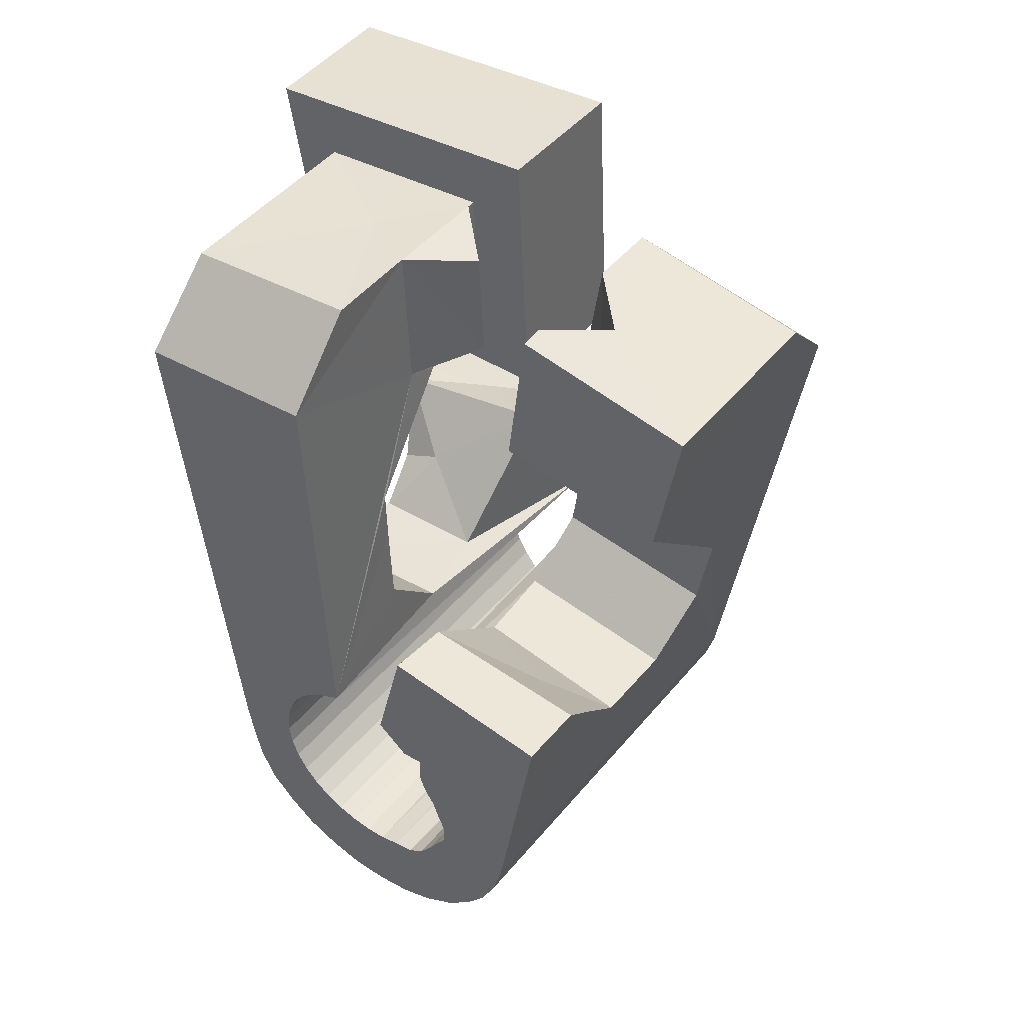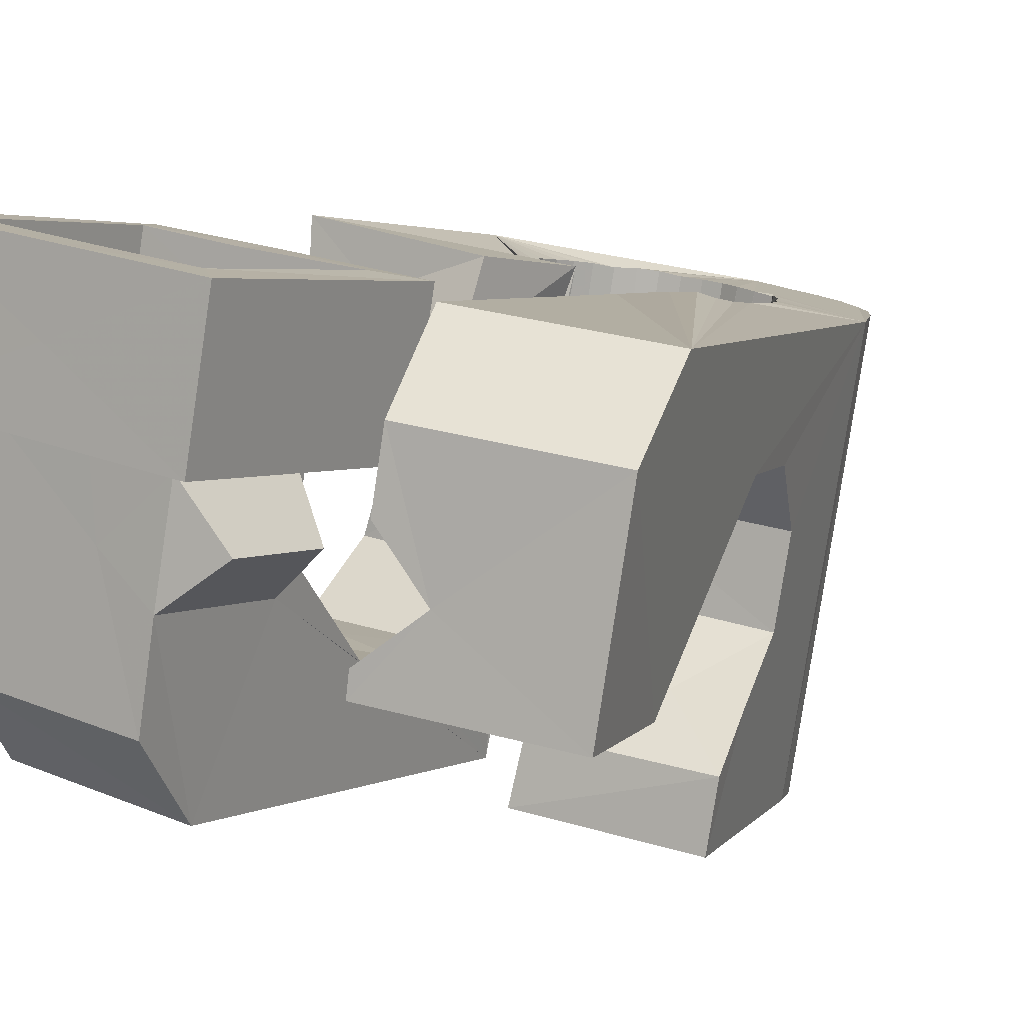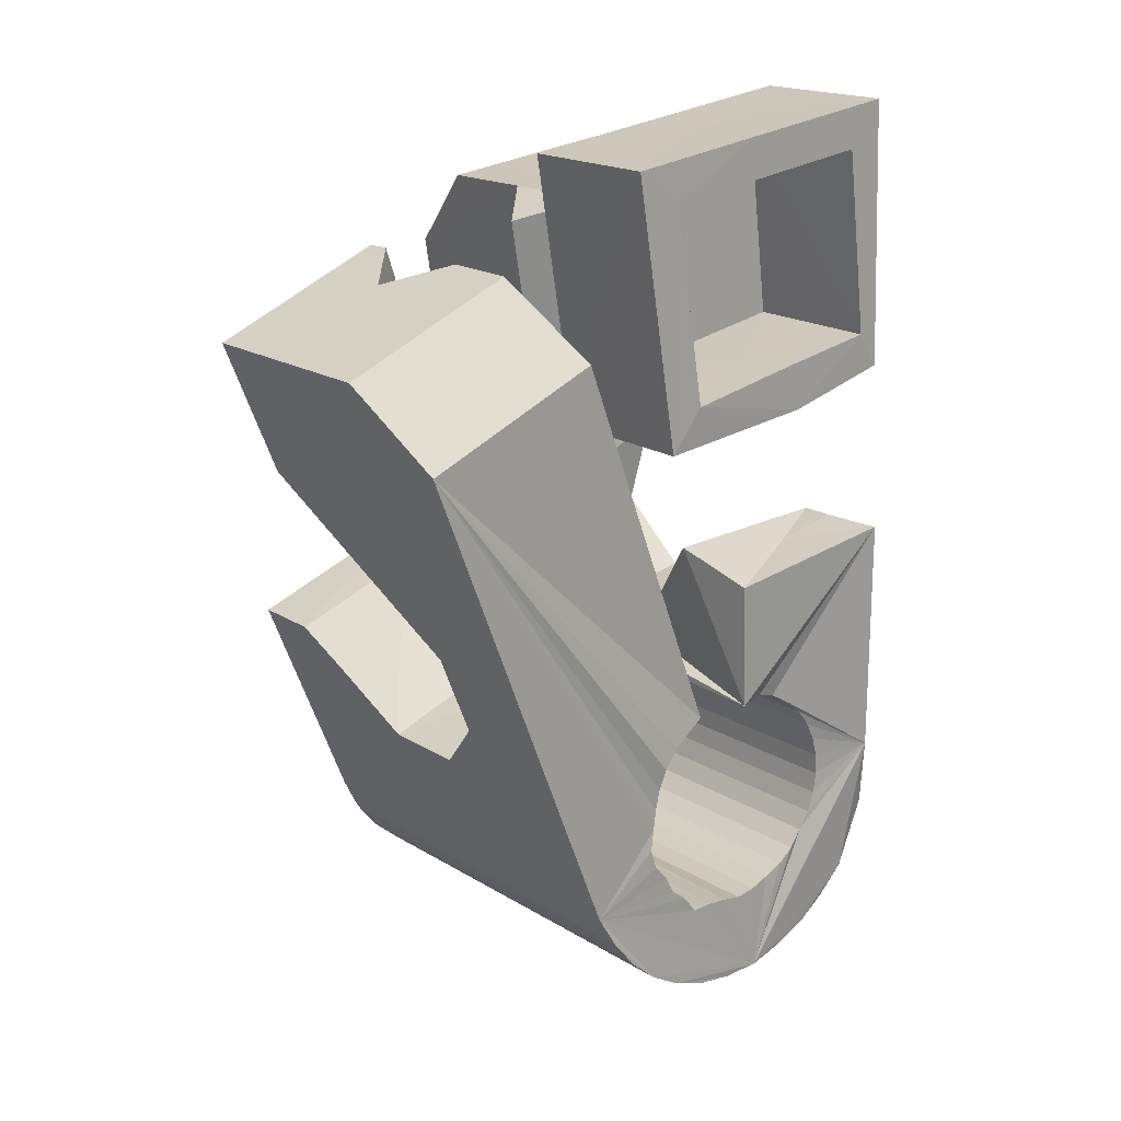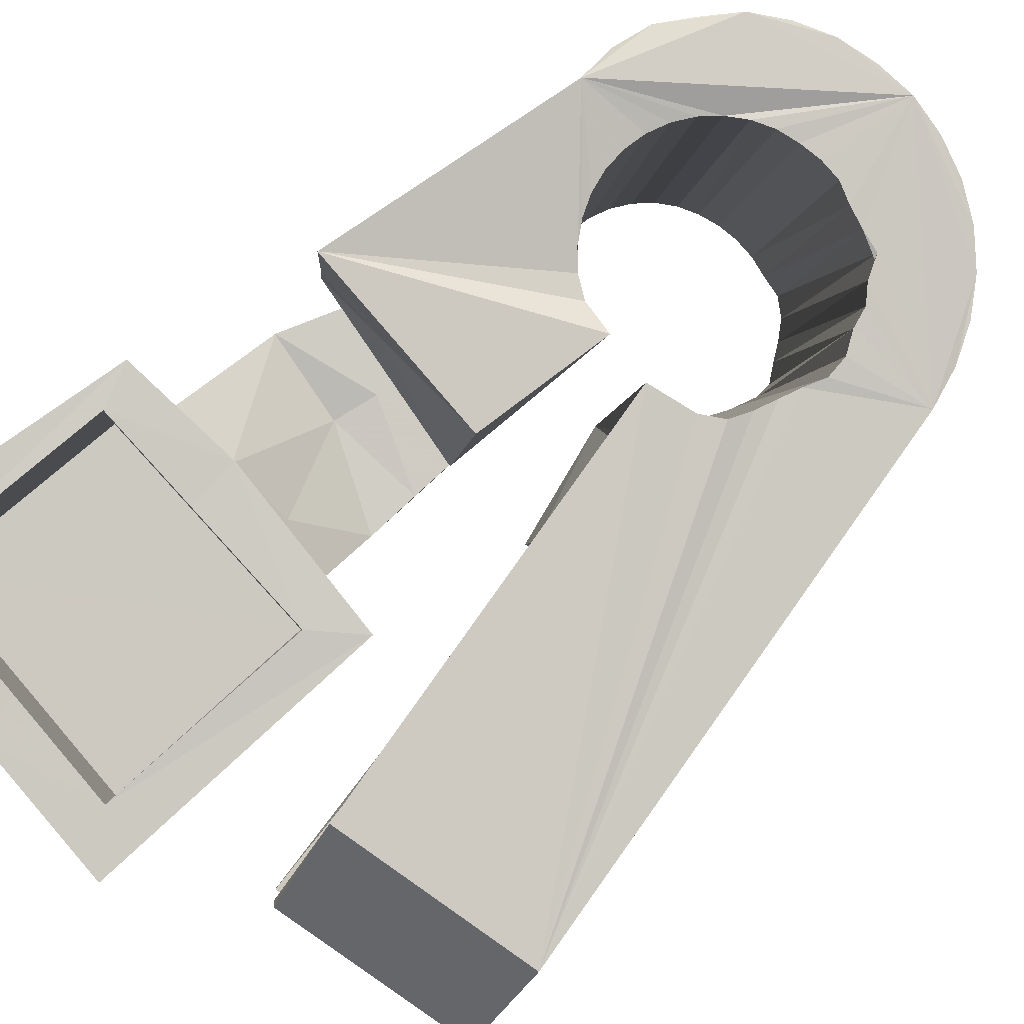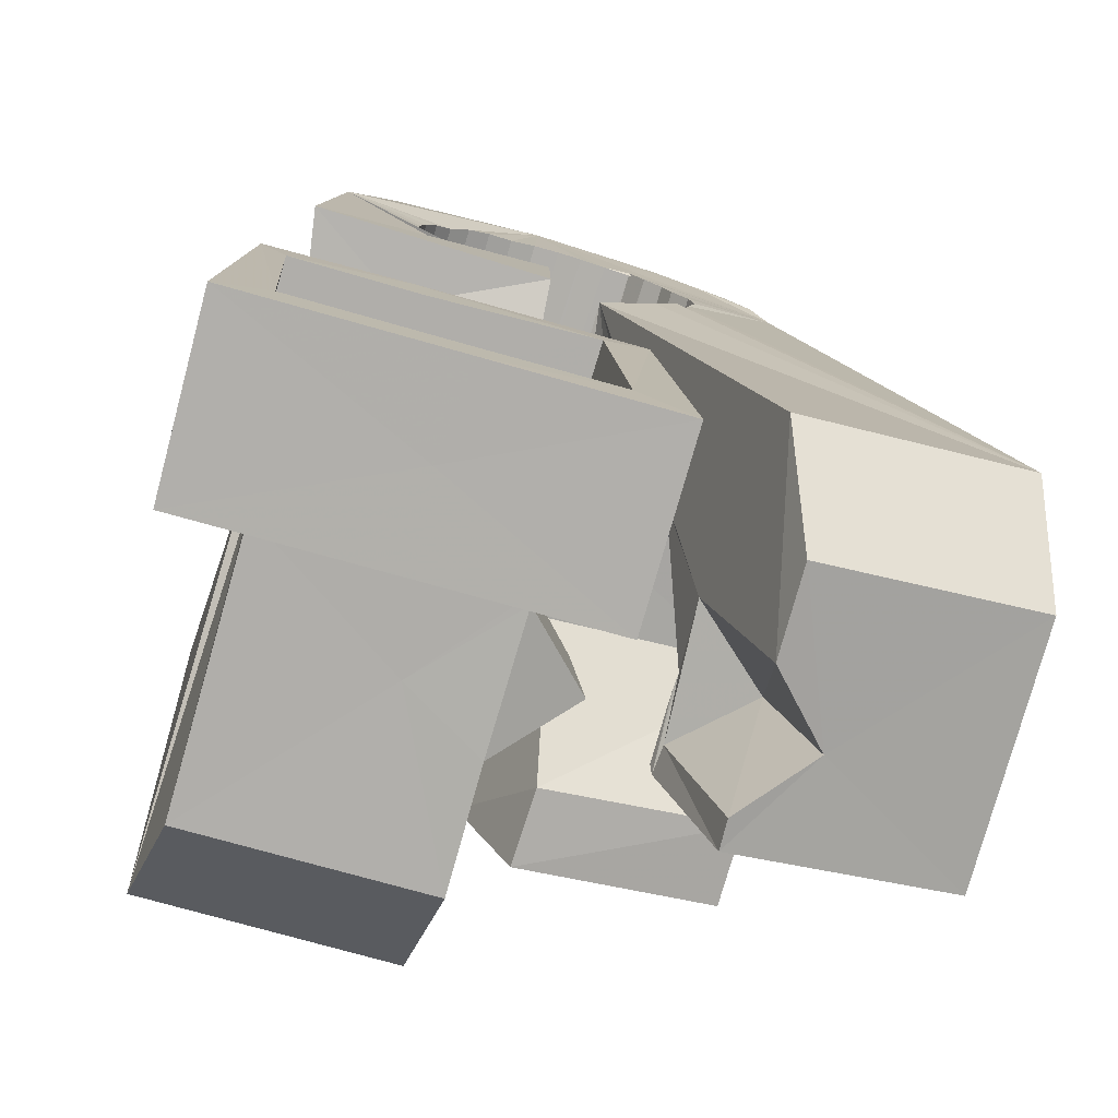
<metadata>
{"format":"obj","ext":"obj","renderer":"f3d","projection":"perspective","resolution":1024,"background":"white","views":[{"elev":35.8,"azim":21.4,"up":"+Z"},{"elev":-5.9,"azim":33.5,"up":"+Y"},{"elev":28.6,"azim":123.6,"up":"+Z"},{"elev":70.3,"azim":49.0,"up":"+Y"},{"elev":4.4,"azim":-4.6,"up":"+Y"}]}
</metadata>
<code>
v -0.05754 -0.03686 0.04665
v -0.05139 -0.02588 -0.04786
v -0.05237 0.01212 0.0794
v -0.05216 -0.02586 0.06285
v -0.05062 -0.02525 -0.05425
v -0.04782 0.01752 0.03219
v -0.04953 -0.02464 -0.0608
v -0.051 -0.01145 0.005871
v -0.04647 -0.01267 -0.009732
v -0.04715 -0.02443 -0.06696
v -0.04607 0.03732 0.08297
v -0.04274 0.000444 -0.0196
v -0.04539 0.01259 0.07229
v -0.04082 0.04251 0.03521
v -0.04439 0.01715 0.03862
v -0.04291 -0.02487 -0.07215
v -0.04204 0.01081 0.06832
v -0.04269 0.0136 0.04139
v -0.04122 0.01429 0.04186
v -0.03557 0.01533 -0.01686
v -0.03982 -0.02933 -0.04684
v -0.03952 -0.02888 -0.05062
v -0.03945 -0.02997 -0.04308
v -0.03874 0.03632 0.07562
v -0.03502 0.02444 -0.009823
v -0.03848 -0.02865 -0.0543
v -0.03833 -0.03067 -0.03948
v -0.038 -0.02561 -0.07668
v -0.03771 0.0409 0.04201
v -0.03675 -0.02865 -0.05772
v -0.03657 0.0324 0.004865
v -0.03656 -0.03171 -0.03624
v -0.03587 -0.01812 0.00687
v -0.03515 0.03771 0.005594
v -0.03491 -0.001098 0.02641
v -0.03446 -0.02886 -0.06078
v -0.03421 -0.03276 -0.0334
v -0.03432 -0.01668 -0.000775
v -0.03397 0.04813 0.006468
v -0.0322 -0.02677 -0.07993
v -0.03202 0.000563 0.02883
v -0.02889 0.05169 -0.03711
v -0.03162 -0.02928 -0.06331
v -0.03134 -0.03388 -0.03112
v -0.02996 0.05075 -0.04375
v -0.0292 0.001885 0.03149
v -0.0288 0.05136 -0.05026
v -0.02838 -0.02992 -0.06525
v -0.02811 0.01213 0.03201
v -0.02806 -0.03502 -0.0295
v -0.02788 -0.003612 0.0299
v -0.02711 0.01045 0.04112
v -0.02694 0.02144 -0.0064
v -0.02632 0.003363 0.03397
v -0.02601 -0.02818 -0.0822
v -0.02551 0.05126 -0.0559
v -0.02592 0.009517 0.04097
v -0.02565 -0.00172 0.03167
v -0.02516 -0.009744 0.02441
v -0.02491 -0.03069 -0.06667
v -0.02474 -0.03579 -0.02847
v -0.02452 -0.008729 0.06604
v -0.02441 0.005871 0.06822
v -0.02383 -0.04644 0.04627
v -0.02352 1e-05 0.03347
v -0.02349 0.004746 0.03657
v -0.02332 0.004057 0.07914
v -0.02287 0.03505 0.005057
v -0.02282 0.0243 0.03182
v -0.0217 0.05134 -0.06145
v -0.02146 0.02618 0.03967
v -0.02142 0.01696 0.08087
v -0.0214 0.001744 0.03529
v -0.02126 -0.03159 -0.06747
v -0.02134 0.03742 0.03252
v -0.02099 0.02116 0.07415
v -0.02067 0.006121 0.03919
v -0.02071 -0.006132 0.0334
v -0.02056 0.03604 0.04106
v -0.01952 -0.02984 -0.08301
v -0.01942 -0.03507 0.0627
v -0.0193 0.00346 0.03715
v -0.01926 -0.003995 0.03443
v -0.01896 -0.019 -0.01116
v -0.01861 0.04645 -0.03609
v -0.01871 -0.02119 0.004771
v -0.01845 -0.0224 0.01405
v -0.01829 0.04684 -0.03988
v -0.0182 0.0458 -0.03234
v -0.01787 -0.001939 0.03552
v -0.01758 -0.0326 -0.06767
v -0.01724 0.04709 -0.04354
v -0.01719 0.005176 0.039
v -0.01707 0.04504 -0.02878
v -0.01713 0.03028 0.07544
v -0.01679 0.05023 -0.06593
v -0.01648 0.000117 0.03662
v -0.01641 0.02905 0.08272
v -0.016 -0.006381 -0.02056
v -0.01553 0.04707 -0.04695
v -0.0153 0.04411 -0.02552
v -0.01548 -0.0145 0.03833
v -0.0151 0.002173 0.03772
v -0.01492 -0.01844 0.06522
v -0.01397 -0.03367 -0.06718
v -0.01371 0.004228 0.03882
v -0.01359 -0.008692 0.03694
v -0.01331 0.04662 -0.05002
v -0.01307 -0.03173 -0.08271
v -0.01298 0.04303 -0.02269
v -0.01291 -0.006301 0.03728
v -0.01224 -0.003905 0.03762
v -0.01484 0.00982 -0.0181
v -0.01157 -0.00151 0.03795
v -0.01107 0.04914 -0.06936
v -0.0109 0.000887 0.03829
v -0.01375 -0.03887 -0.02957
v -0.01037 0.04657 -0.0525
v -0.01013 -0.03479 -0.06688
v -0.01023 0.003281 0.03863
v -0.0105 0.04083 -0.02056
v -0.009893 0.004248 0.03998
v -0.009905 0.004101 0.04096
v -0.009558 0.000168 0.06789
v -0.009497 0.00567 0.04018
v -0.009109 0.001657 0.06812
v -0.008354 -0.03982 -0.03461
v -0.007141 0.046 -0.05446
v -0.007007 -0.03594 -0.06497
v -0.006898 0.04008 -0.01875
v -0.006832 -0.0337 -0.08108
v -0.005454 0.02385 0.007641
v -0.007057 -0.04387 -0.00829
v -0.005572 0.006602 0.03655
v -0.005126 0.001413 0.07197
v -0.0048 0.04766 -0.07144
v -0.004547 -0.04079 -0.03488
v -0.004534 -0.03704 -0.06209
v -0.003712 0.04499 -0.05583
v -0.000808 0.0404 -0.01798
v -0.002358 0.03847 0.005226
v -0.003087 -0.008421 0.04345
v -0.00338 -0.0325 -0.007442
v -0.002785 -0.01138 0.06365
v -0.004921 -0.04006 -0.03965
v -0.002591 -0.03796 -0.05934
v -0.000724 -0.01004 -0.02236
v -0.00106 -0.03572 -0.07824
v -0.003931 -0.03981 -0.04312
v -0.000341 -0.03901 -0.05642
v -6.1e-05 0.04421 -0.05666
v -0.002278 -0.03987 -0.04619
v -0.000164 -0.03958 -0.05276
v 0.000977 0.004299 0.02945
v 0.001439 0.03052 0.03997
v -0.00135 -0.03968 -0.04942
v 0.001511 0.02517 0.0753
v 0.001624 -0.002894 0.07891
v 0.001704 0.0462 -0.07247
v 0.002461 0.004989 -0.02026
v 0.003604 0.04322 -0.05684
v 0.004038 -0.03769 -0.0743
v 0.00704 0.04214 -0.05577
v 0.007593 0.01355 -0.008048
v 0.00804 0.02931 0.03296
v 0.00837 -0.02491 0.03321
v 0.008173 0.04413 -0.07205
v 0.008233 -0.0237 0.03223
v 0.00829 -0.03959 -0.06943
v 0.008632 0.02207 0.08248
v 0.008904 -0.02131 0.03257
v 0.009841 -0.02105 0.03368
v 0.009557 -0.01891 0.03291
v 0.01023 -0.01651 0.03323
v 0.006431 0.03539 -0.01842
v 0.01067 0.01056 0.007252
v 0.01062 0.0409 -0.05509
v 0.01092 -0.01412 0.03359
v 0.01145 -0.04128 -0.06373
v 0.01173 -0.01175 0.03391
v 0.01165 -0.02455 0.03143
v 0.01208 0.008844 0.01649
v 0.01287 -0.0222 0.03082
v 0.01344 -0.03028 0.0604
v 0.01351 -0.0426 -0.05747
v 0.01451 0.0353 -0.02068
v 0.01438 0.03999 -0.05451
v 0.01409 -0.01986 0.03021
v 0.01443 0.04214 -0.07042
v 0.01446 -0.02614 0.06107
v 0.01396 -0.001928 0.03665
v 0.01507 -0.02539 0.03063
v 0.01531 -0.01751 0.0296
v 0.01525 -0.0259 -0.01905
v 0.01652 -0.01516 0.02899
v 0.01684 -0.02309 0.02907
v 0.01797 0.0353 -0.02332
v 0.01633 0.039 -0.05098
v 0.01774 -0.01282 0.02838
v 0.0185 -0.02622 0.02983
v 0.01861 -0.0208 0.02751
v 0.01923 0.03476 -0.0271
v 0.01871 0.03787 -0.04852
v 0.0197 -0.007359 0.06373
v 0.02022 0.04013 -0.06757
v 0.02037 -0.0185 0.02594
v 0.02049 -0.006348 0.02038
v 0.02081 -0.02398 0.02732
v 0.02017 0.03466 -0.03096
v 0.01985 0.03708 -0.04518
v 0.02205 -0.01457 0.03716
v 0.02118 0.03492 -0.03456
v 0.02199 0.03606 -0.04191
v 0.02213 -0.01621 0.02438
v 0.02249 0.0353 -0.03814
v 0.02312 -0.02173 0.02481
v 0.0231 0.005 0.06543
v 0.02327 -0.05122 -0.01537
v 0.0239 -0.01391 0.02282
v 0.02283 0.02195 0.05361
v 0.02476 0.007982 -0.002471
v 0.0253 0.03806 -0.06363
v 0.02543 -0.01949 0.0223
v 0.0262 -0.01892 0.05961
v 0.02667 -0.03934 -0.01375
v 0.02706 0.00653 0.003411
v 0.02698 -0.02931 -0.02082
v 0.02751 -0.0173 -0.02944
v 0.02774 -0.01724 0.01979
v 0.02954 0.03625 -0.0587
v 0.03007 -0.01498 0.0173
v 0.03187 -0.002225 -0.02729
v 0.0328 0.03452 -0.05305
v 0.03495 0.03238 -0.04696
v 0.03731 0.006251 -0.01503
v 0.03922 -0.03258 0.02602
v 0.04086 0.003137 0.000179
v 0.04526 -0.03778 0.05135
v 0.05507 -0.002662 0.05635
v 0.05585 0.014 0.04435
f 166 236 238
f 166 238 184
f 164 235 221
f 235 237 221
f 237 226 221
f 226 176 221
f 176 164 221
f 160 232 164
f 232 235 164
f 160 147 228
f 160 228 232
f 172 190 211
f 190 224 211
f 211 191 172
f 211 224 204
f 211 204 191
f 20 113 53
f 113 132 53
f 132 31 53
f 31 25 53
f 25 20 53
f 99 113 12
f 113 20 12
f 99 12 84
f 12 9 84
f 84 9 38
f 9 8 38
f 8 33 38
f 33 86 38
f 86 84 38
f 123 124 142
f 124 144 142
f 142 102 123
f 142 144 104
f 142 104 102
f 104 144 124
f 122 120 106
f 122 106 93
f 35 33 8
f 35 8 18
f 41 35 18
f 46 41 18
f 54 46 18
f 66 54 18
f 77 66 18
f 122 93 77
f 18 122 77
f 86 33 87
f 33 35 59
f 35 51 59
f 51 78 59
f 78 107 59
f 107 87 59
f 87 33 59
f 103 106 116
f 106 120 116
f 103 82 93
f 103 93 106
f 82 66 77
f 82 77 93
f 97 103 114
f 103 116 114
f 97 73 82
f 97 82 103
f 82 73 66
f 73 54 66
f 90 97 112
f 97 114 112
f 90 65 73
f 90 73 97
f 73 65 54
f 65 46 54
f 83 90 111
f 90 112 111
f 83 58 65
f 83 65 90
f 65 58 46
f 58 41 46
f 83 111 107
f 83 107 78
f 58 83 78
f 58 78 51
f 58 51 41
f 51 35 41
f 166 168 181
f 166 181 192
f 231 226 237
f 231 237 236
f 229 231 236
f 223 229 236
f 216 223 236
f 208 216 236
f 200 208 236
f 166 192 200
f 236 166 200
f 176 226 182
f 226 231 207
f 231 219 207
f 219 199 207
f 199 180 207
f 180 182 207
f 182 226 207
f 183 181 171
f 181 168 171
f 183 196 192
f 183 192 181
f 196 208 200
f 196 200 192
f 188 183 173
f 183 171 173
f 188 201 196
f 188 196 183
f 196 201 208
f 201 216 208
f 193 188 174
f 188 173 174
f 193 206 201
f 193 201 188
f 201 206 216
f 206 223 216
f 195 193 178
f 193 174 178
f 195 214 206
f 195 206 193
f 206 214 223
f 214 229 223
f 195 178 180
f 195 180 199
f 214 195 199
f 214 199 219
f 214 219 229
f 219 231 229
f 19 52 57
f 52 125 57
f 125 122 57
f 122 18 57
f 18 19 57
f 171 168 166
f 117 133 143
f 204 217 220
f 117 143 147
f 191 204 220
f 191 220 175
f 173 171 166
f 174 173 166
f 178 174 166
f 180 178 166
f 184 190 172
f 166 184 172
f 180 166 172
f 180 172 191
f 182 180 191
f 117 147 160
f 182 191 175
f 176 182 175
f 164 176 175
f 160 164 175
f 175 117 160
f 227 225 218
f 227 218 185
f 228 227 185
f 239 238 236
f 232 228 185
f 240 239 236
f 240 236 237
f 232 185 234
f 235 232 234
f 234 240 237
f 237 235 234
f 161 151 91
f 151 74 91
f 91 105 163
f 91 163 161
f 105 119 177
f 105 177 163
f 119 129 187
f 119 187 177
f 129 138 198
f 129 198 187
f 138 146 203
f 138 203 198
f 146 150 210
f 146 210 203
f 150 153 210
f 153 213 210
f 153 156 213
f 156 215 213
f 156 152 212
f 156 212 215
f 152 149 212
f 149 209 212
f 149 145 209
f 145 202 209
f 145 137 197
f 145 197 202
f 137 127 186
f 137 186 197
f 127 117 175
f 127 175 186
f 130 140 50
f 140 61 50
f 50 44 121
f 50 121 130
f 44 37 110
f 44 110 121
f 37 32 101
f 37 101 110
f 32 27 94
f 32 94 101
f 27 23 94
f 23 89 94
f 23 21 89
f 21 85 89
f 21 22 88
f 21 88 85
f 22 26 92
f 22 92 88
f 26 30 100
f 26 100 92
f 30 36 108
f 30 108 100
f 36 43 108
f 43 118 108
f 43 48 118
f 48 128 118
f 48 60 139
f 48 139 128
f 60 74 139
f 74 151 139
f 233 234 185
f 233 185 179
f 179 169 233
f 169 230 233
f 169 162 222
f 169 222 230
f 162 148 205
f 162 205 222
f 148 131 189
f 148 189 205
f 131 109 167
f 131 167 189
f 109 80 159
f 109 159 167
f 80 55 159
f 55 136 159
f 55 40 115
f 55 115 136
f 40 28 115
f 28 96 115
f 28 16 70
f 28 70 96
f 16 10 56
f 16 56 70
f 10 7 56
f 7 47 56
f 7 5 47
f 5 45 47
f 5 2 45
f 2 42 45
f 132 141 68
f 141 39 68
f 39 34 68
f 34 31 68
f 31 132 68
f 39 141 140
f 175 220 240
f 159 136 115
f 205 189 167
f 47 45 42
f 70 56 47
f 70 47 42
f 233 230 222
f 115 96 70
f 159 115 70
f 159 70 42
f 205 167 159
f 234 233 222
f 222 205 159
f 234 222 159
f 39 140 130
f 39 130 121
f 42 39 121
f 42 121 110
f 42 110 101
f 42 101 94
f 42 94 89
f 42 89 85
f 42 85 88
f 42 88 92
f 42 92 100
f 42 100 108
f 159 42 108
f 159 108 118
f 159 118 128
f 159 128 139
f 159 139 151
f 159 151 161
f 159 161 163
f 159 163 177
f 234 159 177
f 234 177 187
f 234 187 198
f 234 198 203
f 234 203 210
f 234 210 213
f 234 213 215
f 234 215 212
f 240 234 212
f 186 175 240
f 197 186 240
f 202 197 240
f 209 202 240
f 212 209 240
f 225 227 194
f 227 228 194
f 228 147 194
f 147 143 194
f 143 225 194
f 218 225 133
f 225 143 133
f 49 52 19
f 17 63 67
f 6 49 19
f 17 67 3
f 6 19 17
f 17 3 6
f 67 63 126
f 125 52 49
f 158 67 126
f 125 49 154
f 126 125 154
f 126 154 158
f 170 98 72
f 98 11 72
f 11 3 72
f 3 67 72
f 67 158 72
f 158 170 72
f 29 79 75
f 29 75 14
f 98 95 24
f 11 98 24
f 24 29 14
f 14 11 24
f 157 95 98
f 75 79 155
f 157 98 170
f 165 75 155
f 165 155 157
f 170 165 157
f 135 13 76
f 13 24 76
f 24 95 76
f 95 157 76
f 157 135 76
f 134 15 13
f 13 135 134
f 13 15 29
f 13 29 24
f 15 134 71
f 134 155 71
f 155 79 71
f 79 29 71
f 29 15 71
f 134 135 157
f 134 157 155
f 165 170 154
f 170 158 154
f 14 75 69
f 75 165 69
f 165 154 69
f 154 49 69
f 49 6 69
f 6 14 69
f 11 14 3
f 14 6 3
f 224 190 184
f 217 204 224
f 224 184 238
f 239 217 224
f 224 238 239
f 4 81 62
f 81 104 62
f 104 124 62
f 124 126 62
f 126 63 62
f 63 17 62
f 17 4 62
f 218 133 117
f 61 64 1
f 40 55 80
f 109 131 148
f 2 5 7
f 7 10 16
f 2 7 16
f 162 169 179
f 16 28 40
f 16 40 80
f 2 16 80
f 80 109 148
f 162 179 185
f 80 148 162
f 80 162 185
f 218 117 127
f 218 127 137
f 185 218 137
f 185 137 145
f 185 145 149
f 185 149 152
f 185 152 156
f 185 156 153
f 185 153 150
f 185 150 146
f 80 185 146
f 80 146 138
f 80 138 129
f 80 129 119
f 80 119 105
f 80 105 91
f 80 91 74
f 80 74 60
f 80 60 48
f 80 48 43
f 2 80 43
f 2 43 36
f 2 36 30
f 2 30 26
f 2 26 22
f 2 22 21
f 2 21 23
f 2 23 27
f 1 2 27
f 50 61 1
f 44 50 1
f 37 44 1
f 32 37 1
f 27 32 1
f 116 120 122
f 140 141 132
f 104 81 64
f 140 132 113
f 102 104 64
f 102 64 61
f 114 116 122
f 112 114 122
f 111 112 122
f 107 111 122
f 126 124 123
f 125 126 123
f 122 125 123
f 107 122 123
f 107 123 102
f 87 107 102
f 140 113 99
f 87 102 61
f 86 87 61
f 84 86 61
f 99 84 61
f 61 140 99
f 25 31 34
f 4 17 19
f 1 4 19
f 25 34 39
f 25 39 42
f 20 25 42
f 12 20 42
f 12 42 2
f 9 12 2
f 9 2 1
f 1 19 18
f 1 18 8
f 1 8 9
f 240 220 239
f 220 217 239
f 81 4 64
f 4 1 64

</code>
